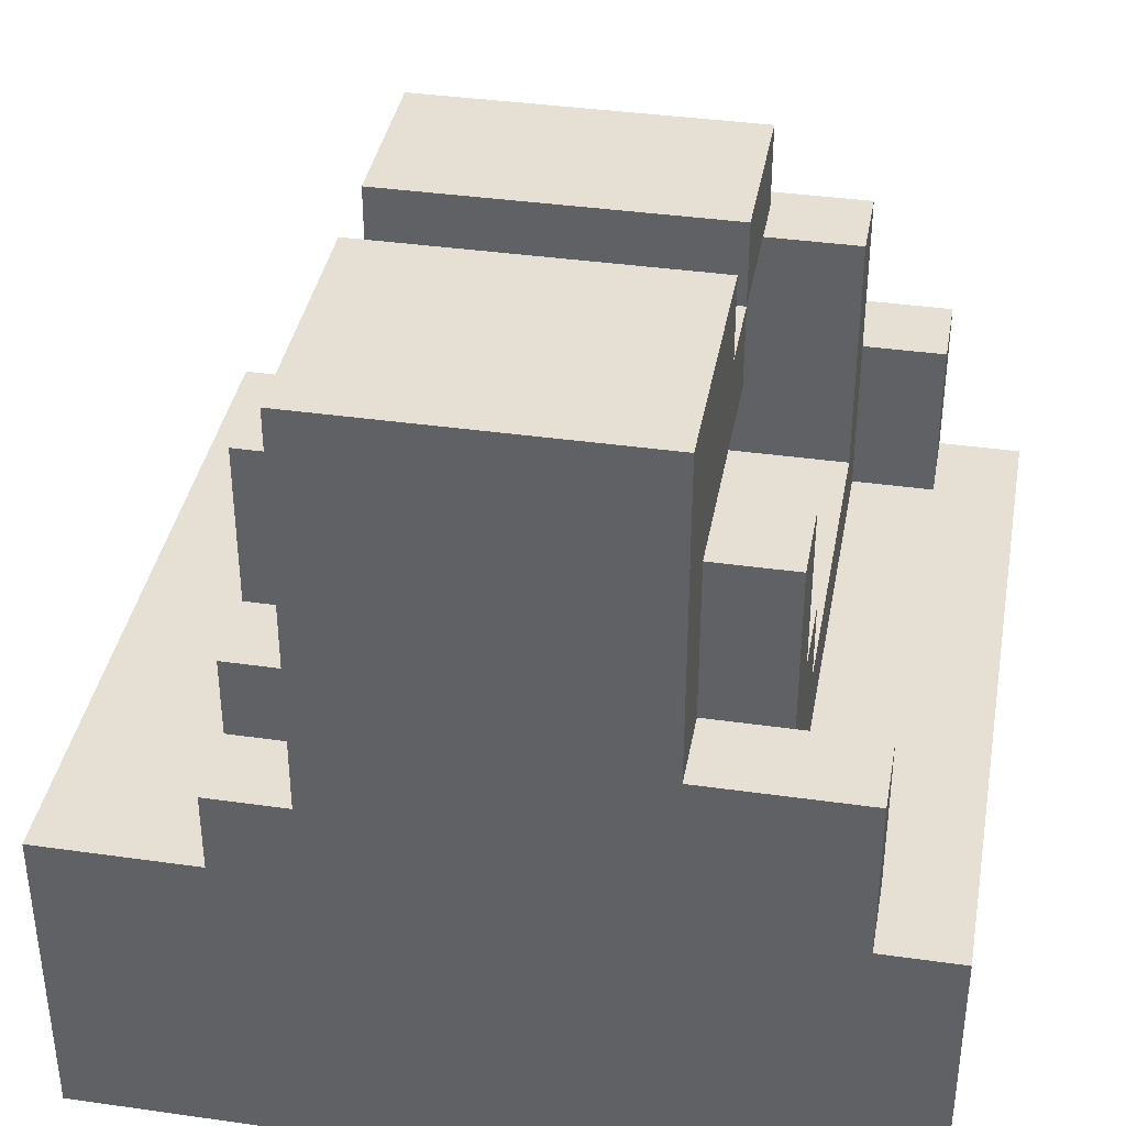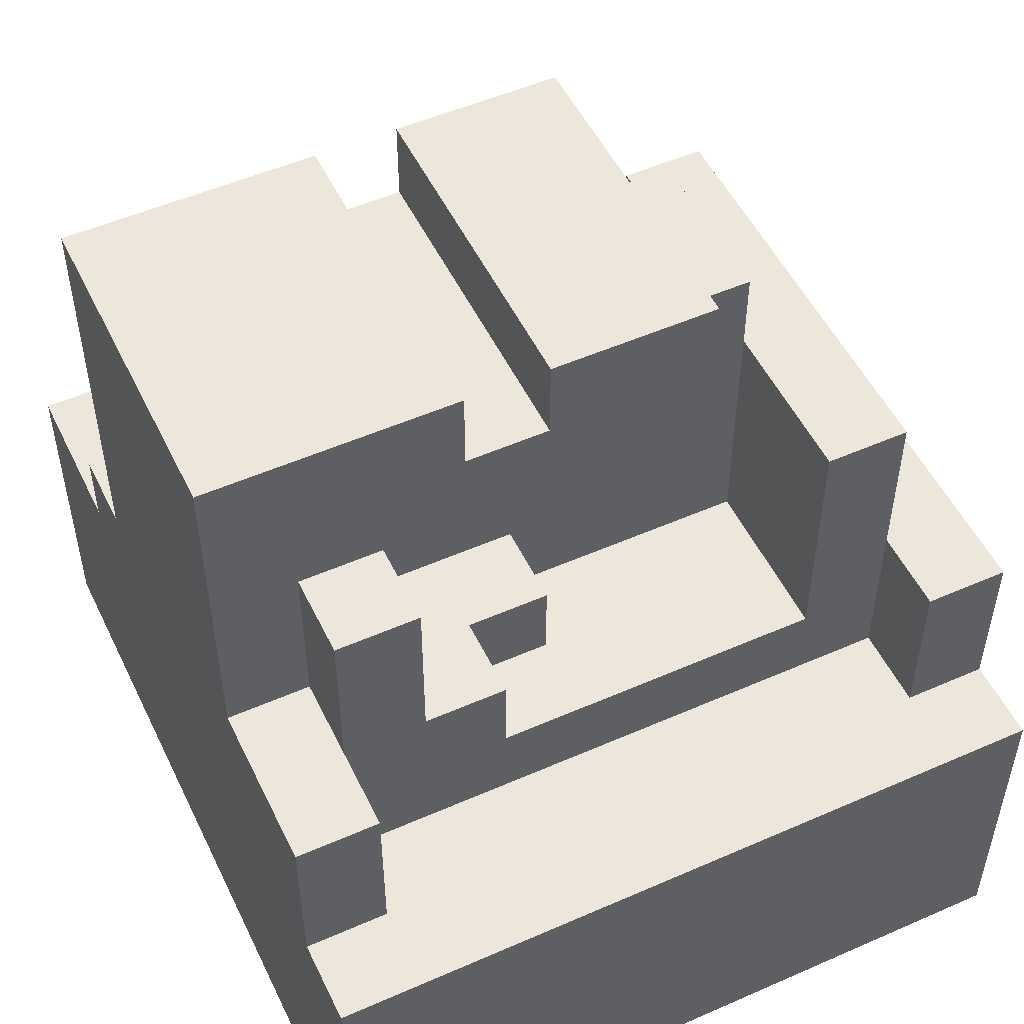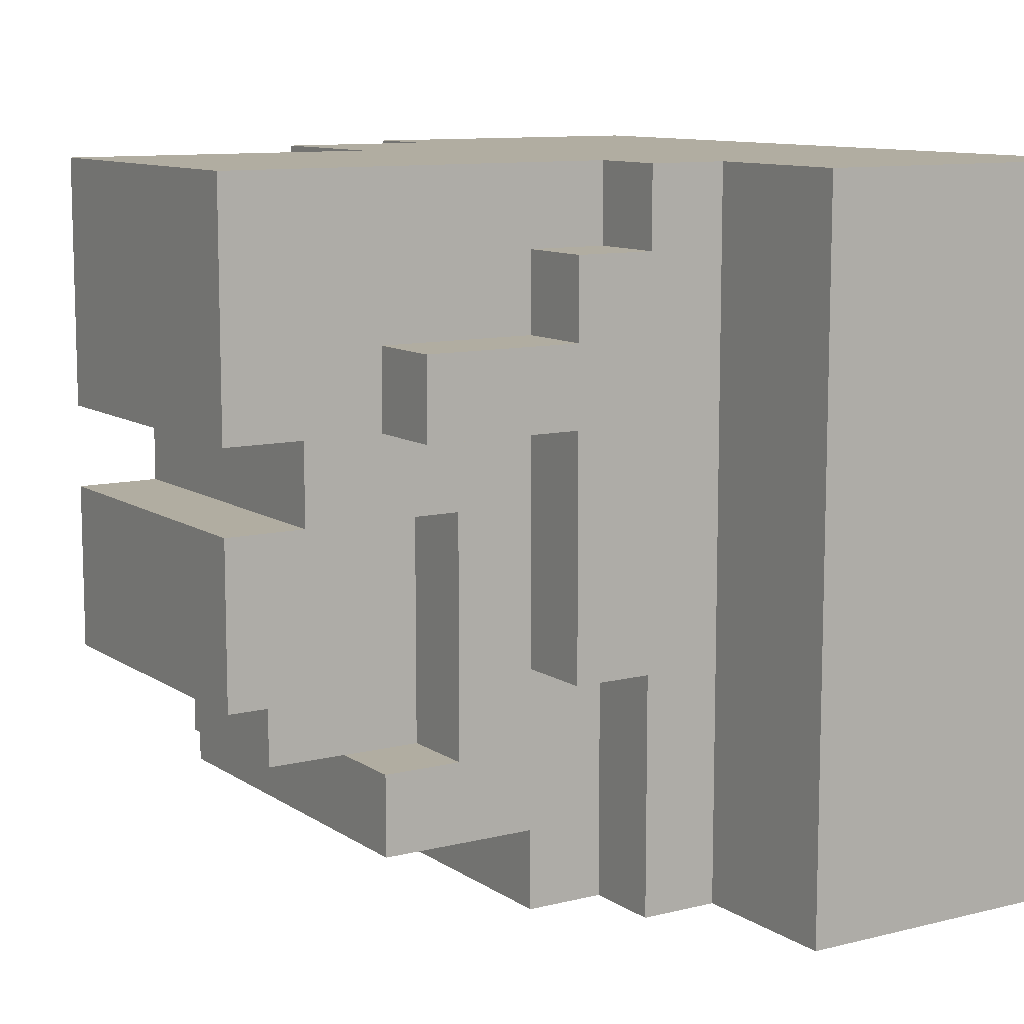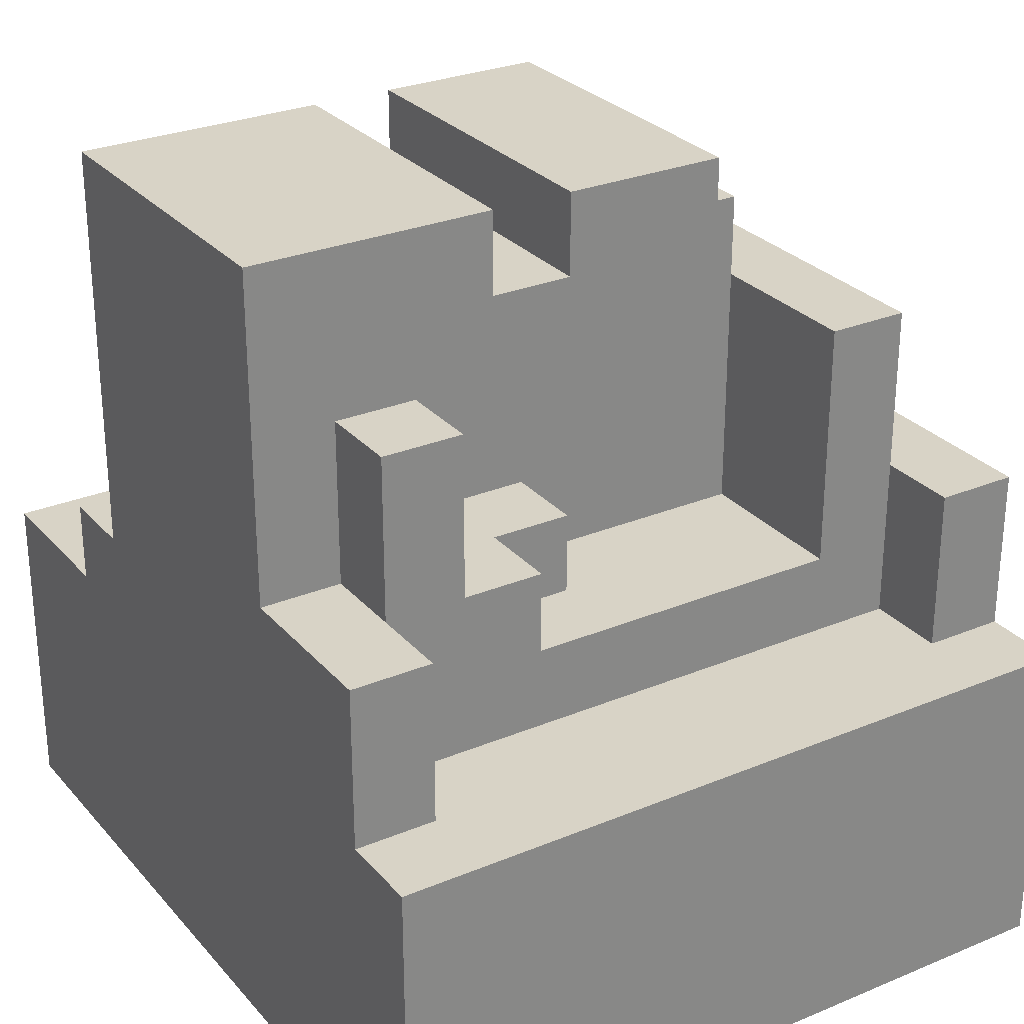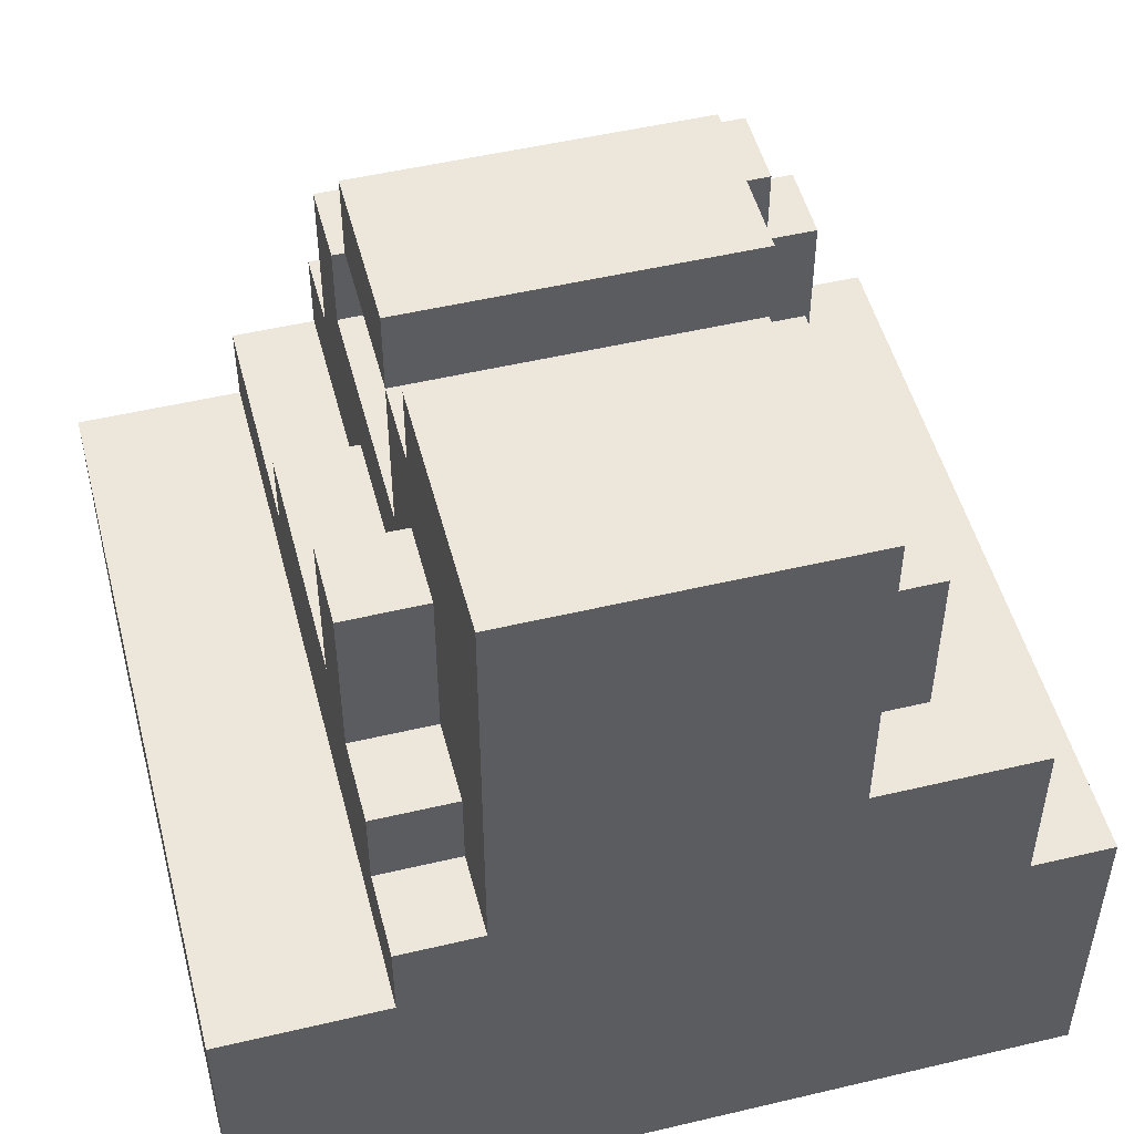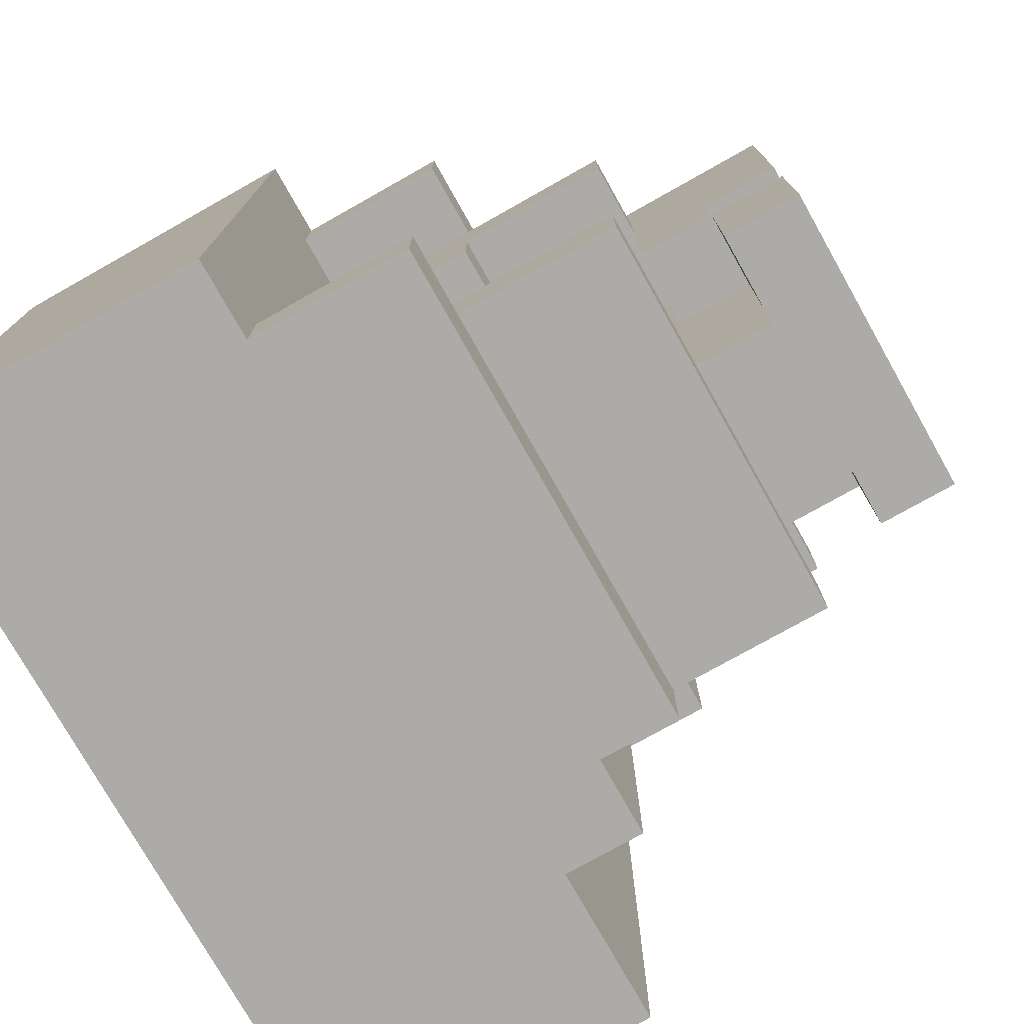
<metadata>
{"format":"obj","ext":"obj","renderer":"f3d","projection":"perspective","resolution":1024,"background":"white","views":[{"elev":38.1,"azim":10.2,"up":"+Y"},{"elev":51.9,"azim":64.6,"up":"+Y"},{"elev":10.3,"azim":-122.3,"up":"+Z"},{"elev":28.1,"azim":57.8,"up":"+Y"},{"elev":50.6,"azim":-14.5,"up":"+Y"},{"elev":-76.3,"azim":119.4,"up":"+Z"}]}
</metadata>
<code>
o
v -0.5 0 0.4
v -0.5 0 -0.5
v -0.5 0.4 0.4
v -0.5 0.4 -0.5
v -0.3 0.4 0.4
v -0.3 0.4 -0.5
v -0.3 0.5 0.4
v -0.3 0.5 0.3
v -0.3 0.5 -0.2
v -0.3 0.5 -0.5
v -0.3 0.6 0.3
v -0.3 0.6 0.2
v -0.3 0.6 0.1
v -0.3 0.6 -0.2
v -0.3 0.8 0.2
v -0.3 0.8 0.1
v -0.2 0.5 0.4
v -0.2 0.5 0.3
v -0.2 0.5 -0.2
v -0.2 0.5 -0.5
v -0.2 0.6 0.4
v -0.2 0.6 0.3
v -0.2 0.6 0.2
v -0.2 0.6 0.1
v -0.2 0.6 -0.2
v -0.2 0.6 -0.4
v -0.2 0.6 -0.5
v -0.2 0.7 0
v -0.2 0.7 -0.3
v -0.2 0.8 0.3
v -0.2 0.8 0.2
v -0.2 0.8 0.1
v -0.2 0.8 -0.3
v -0.2 0.8 -0.4
v -0.2 0.9 0.1
v -0.2 0.9 0
v -0.2 0.9 -0.2
v -0.2 1 0.4
v -0.2 1 0.1
v -0.2 1 0
v -0.2 1 -0.2
v -0.1 0.7 0
v -0.1 0.7 -0.3
v -0.1 0.8 -0.3
v -0.1 0.9 0
v -0.1 0.9 -0.2
v -0.1 0.9 -0.3
v 0.1 0.5 0
v 0.1 0.5 -0.3
v 0.1 0.6 0.2
v 0.1 0.6 0
v 0.1 0.8 0.2
v 0.1 0.8 0.1
v 0.1 0.8 0
v 0.1 0.8 -0.3
v 0.1 0.9 0
v 0.1 0.9 -0.2
v 0.1 0.9 -0.3
v 0.2 0.5 0.1
v 0.2 0.5 0
v 0.2 0.6 0.4
v 0.2 0.6 0.3
v 0.2 0.6 0.1
v 0.2 0.6 0
v 0.2 0.8 0.3
v 0.2 0.8 0.2
v 0.2 0.8 0.1
v 0.2 0.8 0
v 0.2 0.9 0.1
v 0.2 0.9 0
v 0.2 0.9 -0.2
v 0.2 1 0.4
v 0.2 1 0.1
v 0.2 1 0
v 0.2 1 -0.2
v 0.3 0.4 0.3
v 0.3 0.4 -0.4
v 0.3 0.5 0.1
v 0.3 0.5 -0.3
v 0.3 0.6 0.3
v 0.3 0.6 0.2
v 0.3 0.6 0.1
v 0.3 0.6 -0.4
v 0.3 0.8 0.3
v 0.3 0.8 0.2
v 0.3 0.8 -0.3
v 0.3 0.8 -0.4
v 0.4 0.4 0.4
v 0.4 0.4 0.3
v 0.4 0.4 -0.4
v 0.4 0.4 -0.5
v 0.4 0.6 0.4
v 0.4 0.6 0.3
v 0.4 0.6 -0.4
v 0.4 0.6 -0.5
v 0.5 0 0.4
v 0.5 0 -0.5
v 0.5 0.4 0.4
v 0.5 0.4 -0.5
v -0.5 0 0.4
v -0.5 0.4 0.4
v -0.4 0 0.4
v -0.4 0.4 0.4
v -0.3 0.2 0.4
v -0.3 0.4 0.4
v -0.3 0.5 0.4
v -0.2 0.5 0.4
v -0.2 0.6 0.4
v -0.2 1 0.4
v 0.2 0.6 0.4
v 0.2 1 0.4
v 0.3 0.2 0.4
v 0.3 0.4 0.4
v 0.4 0 0.4
v 0.4 0.4 0.4
v 0.4 0.6 0.4
v 0.5 0 0.4
v 0.5 0.4 0.4
v -0.3 0.5 0.3
v -0.3 0.6 0.3
v -0.2 0.5 0.3
v -0.2 0.6 0.3
v 0.2 0.6 0.3
v 0.2 0.8 0.3
v 0.3 0.6 0.3
v 0.3 0.8 0.3
v -0.3 0.6 0.2
v -0.3 0.8 0.2
v -0.2 0.6 0.2
v -0.2 0.8 0.2
v -0.2 0.9 0
v -0.2 1 0
v 0.2 0.9 0
v 0.2 1 0
v -0.2 0.7 -0.3
v -0.2 0.8 -0.3
v -0.1 0.7 -0.3
v -0.1 0.8 -0.3
v 0.1 0.5 -0.3
v 0.1 0.8 -0.3
v 0.3 0.5 -0.3
v 0.3 0.8 -0.3
v 0.3 0.4 -0.4
v 0.3 0.6 -0.4
v 0.4 0.4 -0.4
v 0.4 0.6 -0.4
v 0.3 0.4 0.3
v 0.3 0.6 0.3
v 0.4 0.4 0.3
v 0.4 0.6 0.3
v 0.1 0.6 0.2
v 0.1 0.8 0.2
v 0.2 0.8 0.2
v 0.3 0.6 0.2
v 0.3 0.8 0.2
v -0.3 0.6 0.1
v -0.3 0.8 0.1
v -0.2 0.6 0.1
v -0.2 0.8 0.1
v -0.2 0.9 0.1
v -0.2 1 0.1
v 0.2 0.5 0.1
v 0.2 0.6 0.1
v 0.2 0.9 0.1
v 0.2 1 0.1
v 0.3 0.5 0.1
v 0.3 0.6 0.1
v -0.2 0.7 0
v -0.2 0.9 0
v -0.1 0.7 0
v -0.1 0.9 0
v 0.1 0.5 0
v 0.1 0.6 0
v 0.1 0.8 0
v 0.1 0.9 0
v 0.2 0.5 0
v 0.2 0.6 0
v 0.2 0.8 0
v 0.2 0.9 0
v -0.3 0.5 -0.2
v -0.3 0.6 -0.2
v -0.2 0.5 -0.2
v -0.2 0.6 -0.2
v -0.2 0.9 -0.2
v -0.2 1 -0.2
v -0.1 0.9 -0.2
v 0.1 0.9 -0.2
v 0.2 0.9 -0.2
v 0.2 1 -0.2
v -0.1 0.8 -0.3
v -0.1 0.9 -0.3
v 0.1 0.8 -0.3
v 0.1 0.9 -0.3
v -0.2 0.6 -0.4
v -0.2 0.8 -0.4
v 0.3 0.6 -0.4
v 0.3 0.8 -0.4
v -0.5 0 -0.5
v -0.5 0.4 -0.5
v -0.4 0 -0.5
v -0.4 0.4 -0.5
v -0.3 0.4 -0.5
v -0.3 0.5 -0.5
v -0.2 0.5 -0.5
v -0.2 0.6 -0.5
v 0.4 0 -0.5
v 0.4 0.4 -0.5
v 0.4 0.6 -0.5
v 0.5 0 -0.5
v 0.5 0.4 -0.5
v -0.5 0 0.4
v -0.4 0 0.4
v 0.4 0 0.4
v 0.5 0 0.4
v -0.5 0 -0.5
v -0.4 0 -0.5
v 0.4 0 -0.5
v 0.5 0 -0.5
v 0.1 0.8 0.2
v 0.2 0.8 0.2
v 0.1 0.8 0.1
v 0.2 0.8 0.1
v 0.1 0.8 0
v 0.2 0.8 0
v -0.2 0.9 0
v -0.1 0.9 0
v 0.1 0.9 0
v 0.2 0.9 0
v -0.2 0.9 -0.2
v -0.1 0.9 -0.2
v 0.1 0.9 -0.2
v 0.2 0.9 -0.2
v -0.5 0.4 0.4
v -0.4 0.4 0.4
v -0.3 0.4 0.4
v 0.4 0.4 0.4
v 0.5 0.4 0.4
v 0.3 0.4 0.3
v 0.4 0.4 0.3
v 0.3 0.4 -0.4
v 0.4 0.4 -0.4
v -0.5 0.4 -0.5
v -0.4 0.4 -0.5
v -0.3 0.4 -0.5
v 0.4 0.4 -0.5
v 0.5 0.4 -0.5
v -0.3 0.5 0.4
v -0.2 0.5 0.4
v -0.3 0.5 0.3
v -0.2 0.5 0.3
v 0.2 0.5 0.1
v 0.3 0.5 0.1
v 0.1 0.5 0
v 0.2 0.5 0
v -0.3 0.5 -0.2
v -0.2 0.5 -0.2
v 0.1 0.5 -0.3
v 0.3 0.5 -0.3
v -0.3 0.5 -0.5
v -0.2 0.5 -0.5
v 0.2 0.6 0.4
v 0.4 0.6 0.4
v -0.3 0.6 0.3
v -0.2 0.6 0.3
v 0.2 0.6 0.3
v 0.3 0.6 0.3
v 0.4 0.6 0.3
v -0.3 0.6 0.2
v -0.2 0.6 0.2
v 0.1 0.6 0.2
v 0.3 0.6 0.2
v -0.3 0.6 0.1
v -0.2 0.6 0.1
v 0.2 0.6 0.1
v 0.3 0.6 0.1
v 0.1 0.6 0
v 0.2 0.6 0
v -0.3 0.6 -0.2
v -0.2 0.6 -0.2
v -0.2 0.6 -0.4
v 0.3 0.6 -0.4
v 0.4 0.6 -0.4
v -0.2 0.6 -0.5
v 0.4 0.6 -0.5
v -0.2 0.7 0
v -0.1 0.7 0
v -0.2 0.7 -0.3
v -0.1 0.7 -0.3
v 0.2 0.8 0.3
v 0.3 0.8 0.3
v -0.3 0.8 0.2
v -0.2 0.8 0.2
v 0.2 0.8 0.2
v 0.3 0.8 0.2
v -0.3 0.8 0.1
v -0.2 0.8 0.1
v -0.2 0.8 -0.3
v -0.1 0.8 -0.3
v 0.1 0.8 -0.3
v 0.3 0.8 -0.3
v -0.2 0.8 -0.4
v 0.3 0.8 -0.4
v -0.2 0.9 0.1
v 0.2 0.9 0.1
v -0.2 0.9 0
v 0.2 0.9 0
v -0.1 0.9 -0.2
v 0.1 0.9 -0.2
v -0.1 0.9 -0.3
v 0.1 0.9 -0.3
v -0.2 1 0.4
v 0.2 1 0.4
v -0.2 1 0.1
v 0.2 1 0.1
v -0.2 1 0
v 0.2 1 0
v -0.2 1 -0.2
v 0.2 1 -0.2
f 3 2 1
f 4 2 3
f 7 6 5
f 8 6 7
f 9 6 8
f 10 6 9
f 11 9 8
f 12 9 11
f 13 9 12
f 14 9 13
f 15 13 12
f 16 13 15
f 21 18 17
f 22 18 21
f 25 20 19
f 26 20 25
f 27 20 26
f 28 25 24
f 28 26 25
f 29 26 28
f 30 23 22
f 30 22 21
f 31 23 30
f 32 28 24
f 33 26 29
f 34 26 33
f 35 32 31
f 35 31 30
f 35 28 32
f 36 28 35
f 38 30 21
f 38 35 30
f 39 35 38
f 40 37 36
f 41 37 40
f 44 43 42
f 45 44 42
f 46 44 45
f 47 44 46
f 48 49 51
f 50 51 52
f 52 51 53
f 51 49 54
f 53 51 54
f 54 49 55
f 54 55 56
f 56 55 57
f 57 55 58
f 59 60 63
f 63 60 64
f 61 62 65
f 65 66 69
f 67 68 69
f 66 67 69
f 69 68 70
f 61 65 72
f 65 69 72
f 72 69 73
f 70 71 74
f 74 71 75
f 76 77 78
f 78 77 79
f 76 78 80
f 80 78 81
f 81 78 82
f 79 77 83
f 80 81 84
f 84 81 85
f 79 83 86
f 86 83 87
f 88 89 92
f 92 89 93
f 90 91 94
f 94 91 95
f 96 97 98
f 98 97 99
f 102 101 100
f 103 101 102
f 104 103 102
f 105 103 104
f 107 106 105
f 110 108 107
f 110 109 108
f 111 109 110
f 112 105 104
f 112 104 102
f 113 110 107
f 113 105 112
f 113 107 105
f 114 112 102
f 114 113 112
f 115 110 113
f 115 113 114
f 116 110 115
f 117 115 114
f 118 115 117
f 121 120 119
f 122 120 121
f 125 124 123
f 126 124 125
f 129 128 127
f 130 128 129
f 133 132 131
f 134 132 133
f 137 136 135
f 138 136 137
f 141 140 139
f 142 140 141
f 145 144 143
f 146 144 145
f 147 148 149
f 149 148 150
f 151 152 153
f 151 153 154
f 154 153 155
f 156 157 158
f 158 157 159
f 160 161 164
f 164 161 165
f 162 163 166
f 166 163 167
f 168 169 170
f 170 169 171
f 172 173 176
f 176 173 177
f 174 175 178
f 178 175 179
f 180 181 182
f 182 181 183
f 184 185 186
f 186 185 187
f 187 185 188
f 188 185 189
f 190 191 192
f 192 191 193
f 194 195 196
f 196 195 197
f 198 199 200
f 200 199 201
f 200 201 202
f 202 203 204
f 200 202 206
f 204 205 206
f 202 204 206
f 206 205 207
f 207 205 208
f 206 207 209
f 209 207 210
f 215 212 211
f 216 213 212
f 216 212 215
f 217 214 213
f 217 213 216
f 218 214 217
f 221 220 219
f 222 220 221
f 223 222 221
f 224 222 223
f 229 226 225
f 230 226 229
f 231 228 227
f 232 228 231
f 236 237 239
f 238 239 240
f 239 237 241
f 240 239 241
f 233 234 242
f 234 235 243
f 242 234 243
f 243 235 244
f 241 237 245
f 245 237 246
f 247 248 249
f 249 248 250
f 251 252 254
f 253 254 257
f 254 252 258
f 257 254 258
f 255 256 259
f 259 256 260
f 261 262 265
f 265 262 266
f 266 262 267
f 263 264 268
f 268 264 269
f 270 271 274
f 274 271 275
f 270 274 276
f 276 274 277
f 272 273 278
f 278 273 279
f 280 281 283
f 281 282 283
f 283 282 284
f 285 286 287
f 287 286 288
f 289 290 293
f 293 290 294
f 291 292 295
f 295 292 296
f 297 298 301
f 299 300 301
f 298 299 301
f 301 300 302
f 303 304 305
f 305 304 306
f 307 308 309
f 309 308 310
f 311 312 313
f 313 312 314
f 315 316 317
f 317 316 318

</code>
